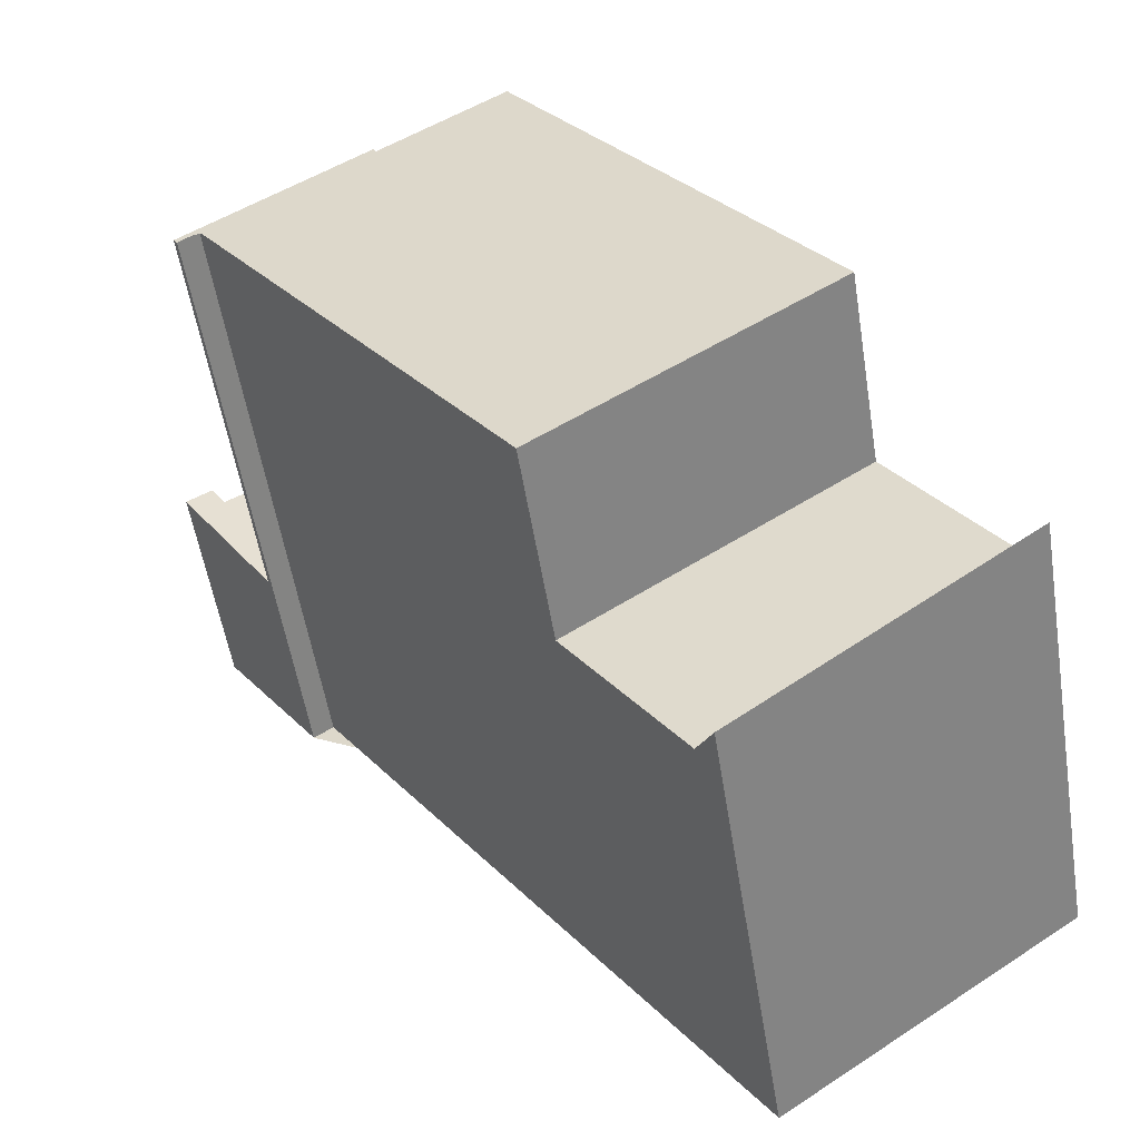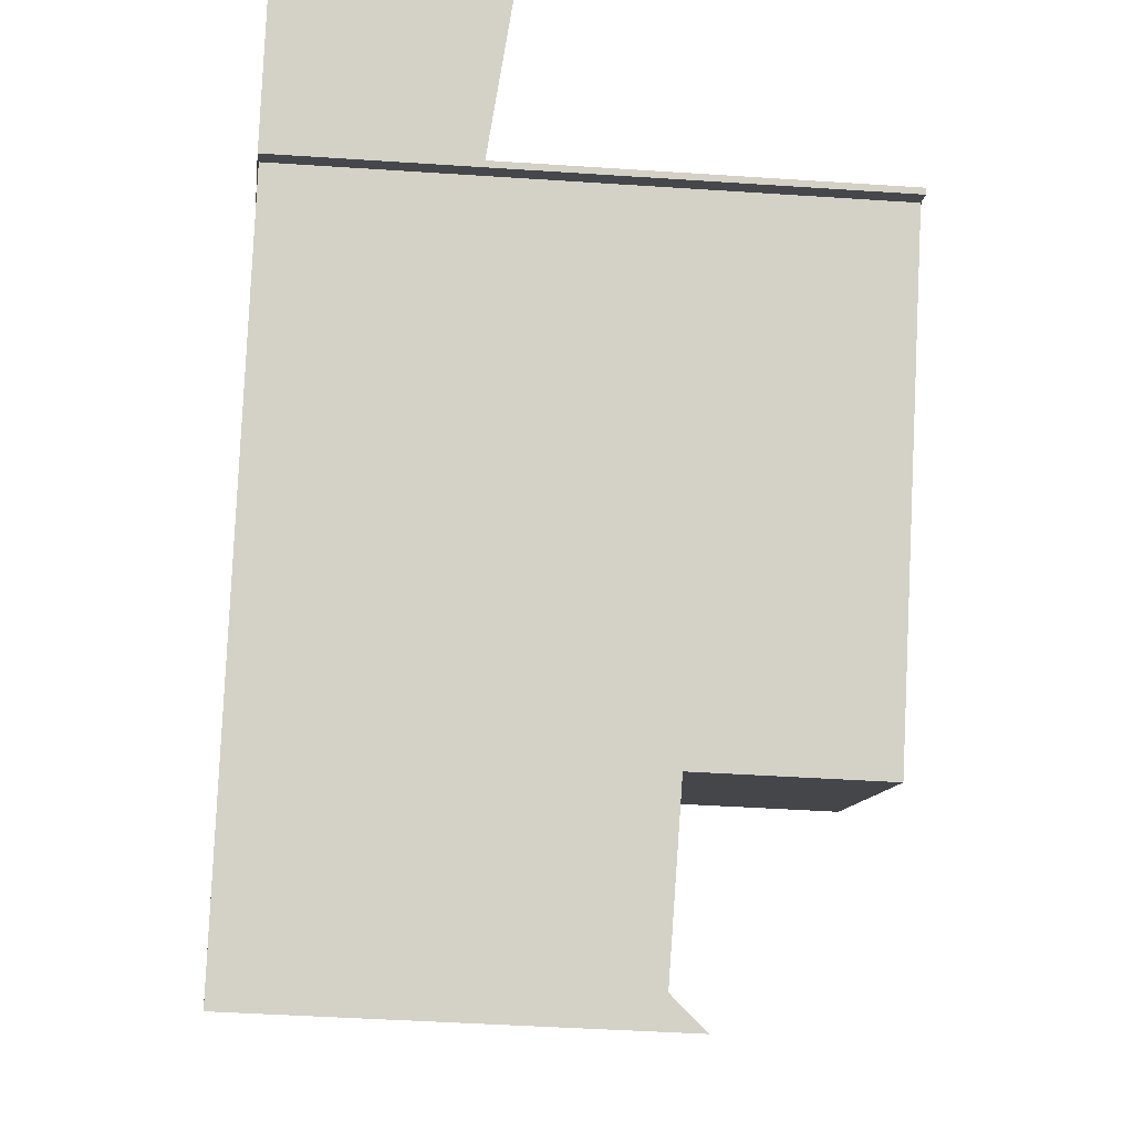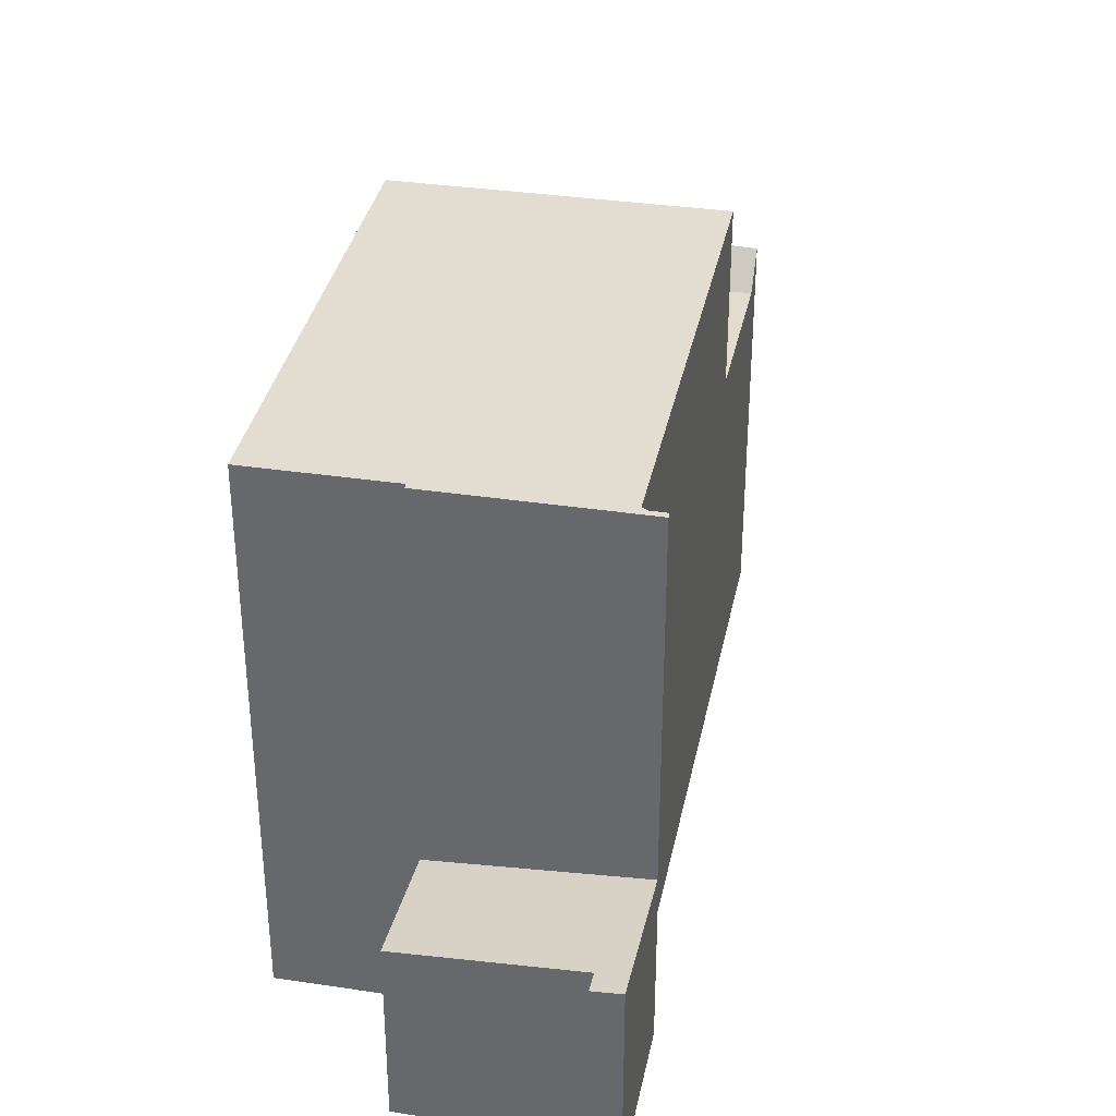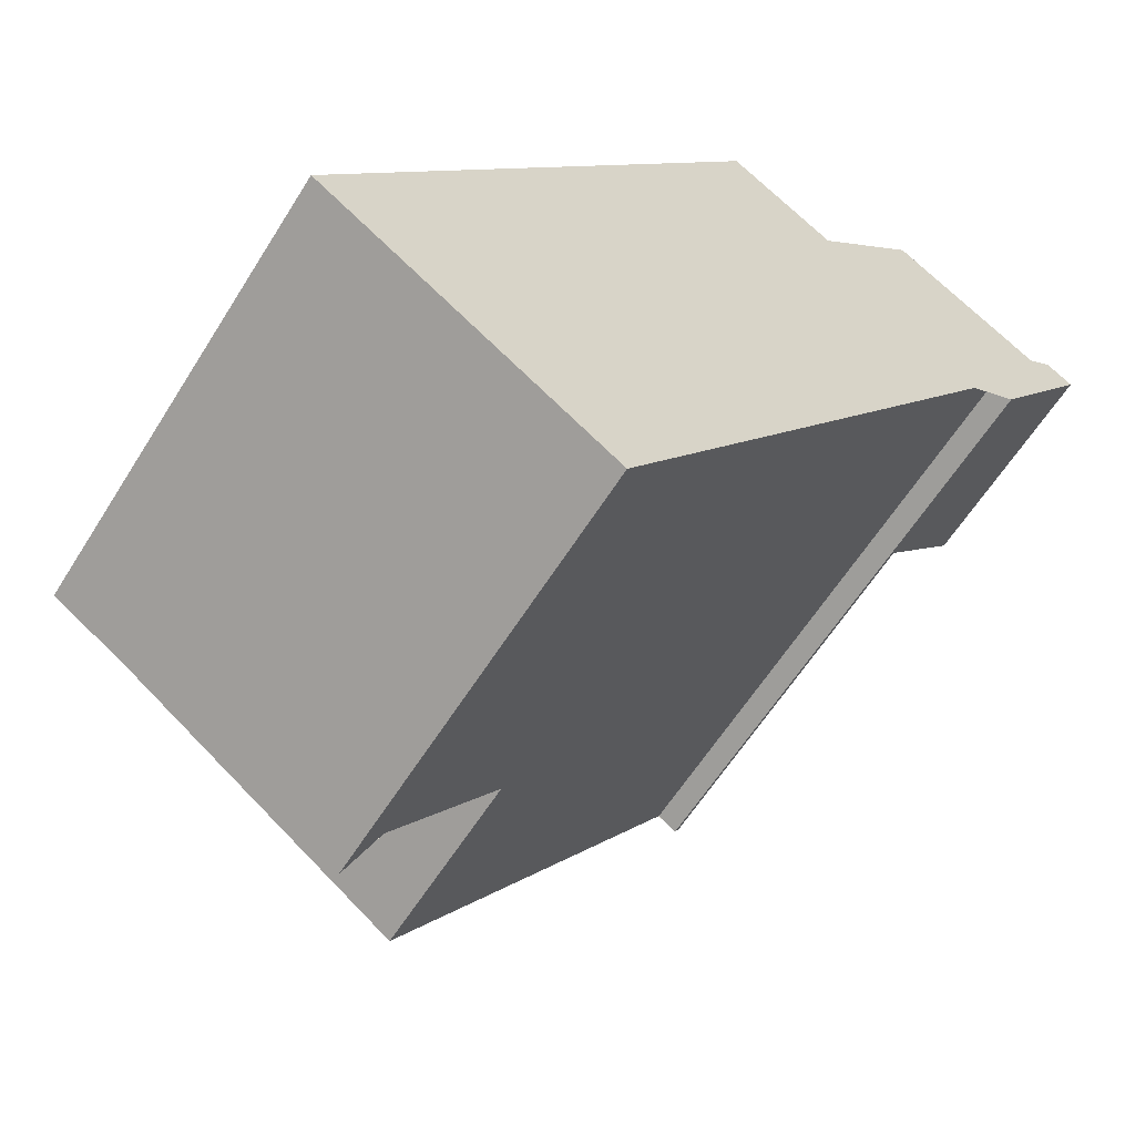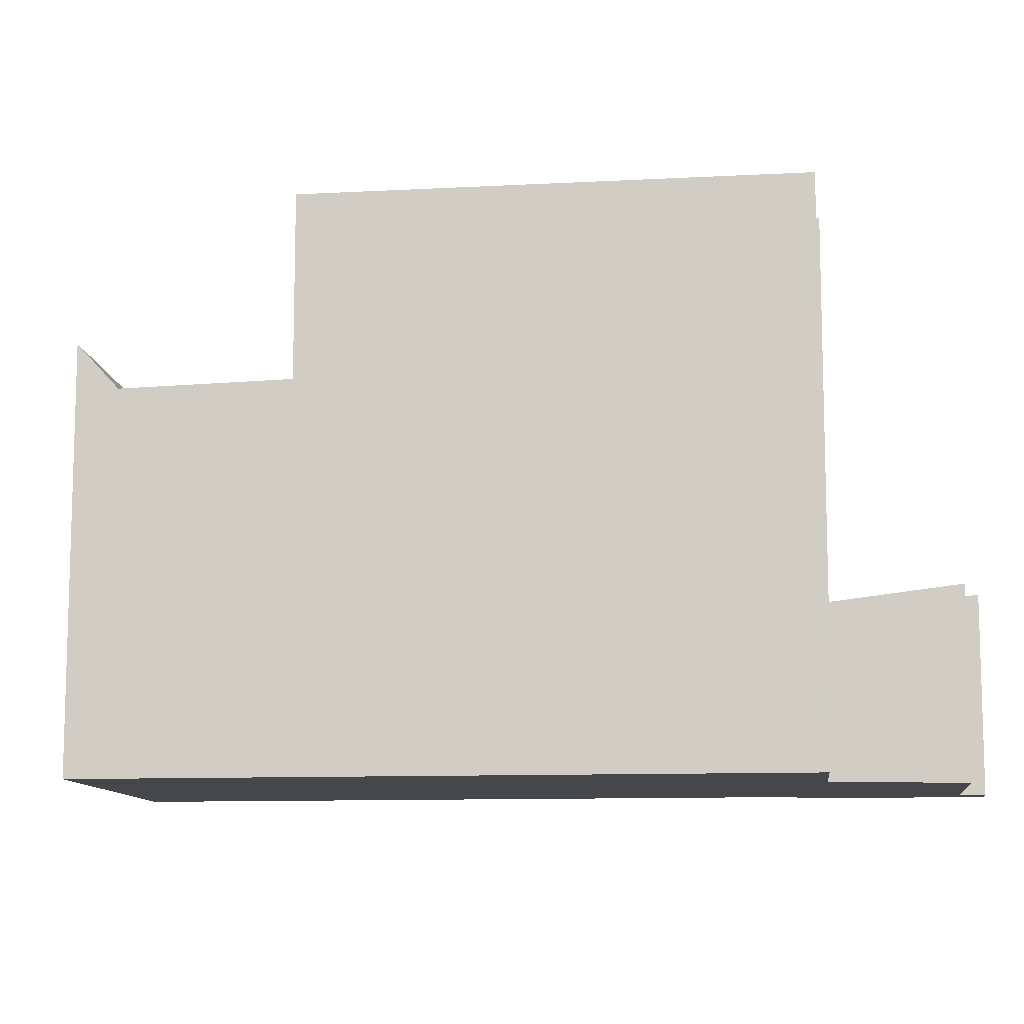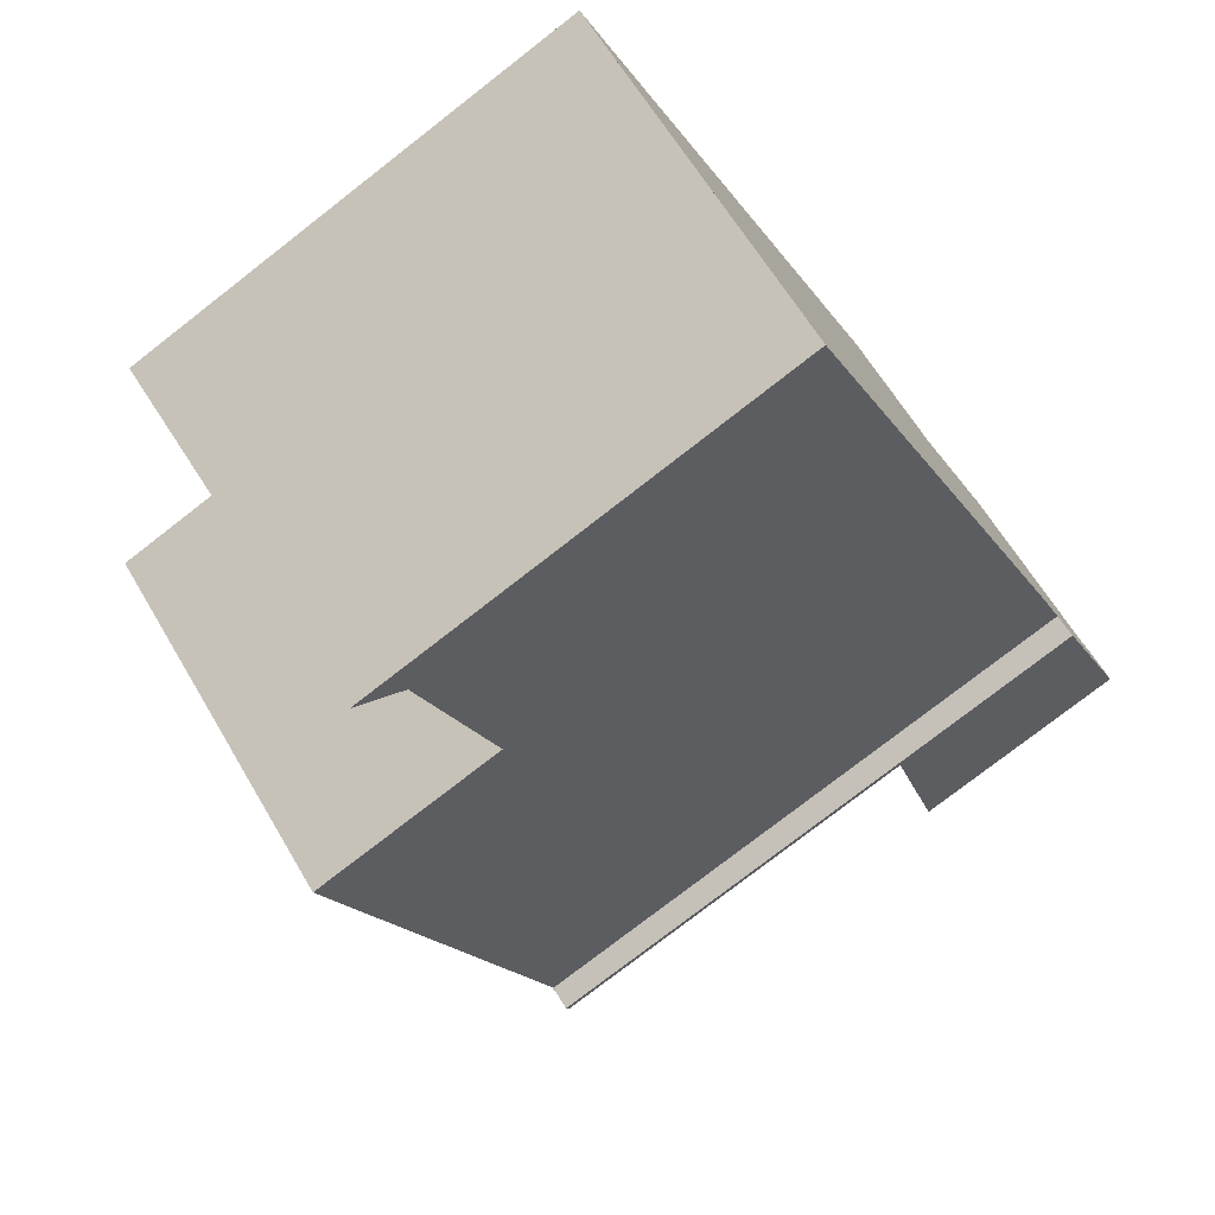
<metadata>
{"format":"obj","ext":"obj","renderer":"f3d","projection":"perspective","resolution":1024,"background":"white","views":[{"elev":-54.0,"azim":9.1,"up":"+Y"},{"elev":-44.7,"azim":-94.4,"up":"+Y"},{"elev":35.7,"azim":-133.4,"up":"+Z"},{"elev":-60.3,"azim":148.2,"up":"+Y"},{"elev":-10.6,"azim":131.9,"up":"+Z"},{"elev":-76.8,"azim":127.9,"up":"+Y"}]}
</metadata>
<code>
v -1644 -1598 8.212
v -1648 -1600 8.229
v -1649 -1601 8.231
v -1646 -1599 8.22
v -1650 -1599 3.048
v -1650 -1598 3.018
v -1649 -1599 2.973
v -1647 -1597 2.791
v -1638 -1606 6.093
v -1642 -1609 5.948
v -1648 -1601 8.23
v -1644 -1598 8.212
v -1648 -1600 8.23
v -1646 -1599 8.22
v -1646 -1599 8.22
v -1646 -1599 8.22
v -1649 -1601 8.231
v -1644 -1606 8.186
v -1640 -1604 8.169
v -1639 -1606 5.432
v -1643 -1609 5.445
v -1639 -1606 5.432
v -1643 -1609 5.445
v -1639 -1606 5.432
v -1649 -1601 5.721
v -1646 -1599 5.71
v -1640 -1604 5.5
v -1644 -1606 5.517
v -1650 -1599 3.031
v -1646 -1599 2.563
v -1648 -1600 2.757
v -1646 -1599 2.564
v -1647 -1597 2.793
v -1649 -1599 2.977
v -1650 -1599 2.99
v -1649 -1601 2.774
v -1646 -1599 2.563
v -1639 -1606 5.432
v -1638 -1606 6.092
v -1648 -1600 8.23
v -1648 -1600 5.72
v -1648 -1600 2.757
v -1640 -1604 8.169
v -1640 -1604 5.5
v -1642 -1609 5.74
v -1639 -1606 5.884
v -1639 -1606 5.884
v -1649 -1601 2.774
v -1649 -1601 8.231
v -1640 -1607 5.82
v -1640 -1607 6.029
v -1646 -1599 8.22
v -1640 -1607 5.438
v -1646 -1599 5.71
v -1646 -1599 2.564
v -1642 -1605 8.177
v -1642 -1605 5.508
v -1640 -1607 5.438
v -1650 -1599 3.007
v -1644 -1598 8.212
v -1644 -1598 8.212
v -1646 -1599 8.22
v -1648 -1601 8.229
v -1640 -1604 5.5
v -1640 -1604 5.5
v -1644 -1606 5.517
v -1642 -1605 5.508
v -1640 -1604 8.169
v -1640 -1604 8.169
v -1642 -1605 8.177
v -1644 -1606 8.186
v -1644 -1598 8.212
v -1644 -1598 8.212
v -1644 -1598 0
v -1644 -1598 0
v -1648 -1601 8.23
v -1648 -1600 8.229
v -1648 -1600 0
v -1648 -1601 0
v -1649 -1601 8.231
v -1649 -1601 8.231
v -1649 -1601 0
v -1649 -1601 0
v -1644 -1598 8.212
v -1646 -1599 8.22
v -1646 -1599 0
v -1644 -1598 1.776e-15
v -1650 -1599 3.031
v -1650 -1599 3.048
v -1650 -1599 0
v -1650 -1599 -4.441e-16
v -1649 -1599 2.977
v -1650 -1598 3.018
v -1650 -1598 0
v -1649 -1599 0
v -1647 -1597 2.793
v -1649 -1599 2.973
v -1649 -1599 -4.441e-16
v -1647 -1597 0
v -1646 -1599 2.563
v -1647 -1597 2.791
v -1647 -1597 4.441e-16
v -1646 -1599 0
v -1638 -1606 6.092
v -1638 -1606 6.093
v -1638 -1606 0
v -1638 -1606 8.882e-16
v -1642 -1609 5.74
v -1642 -1609 5.948
v -1642 -1609 0
v -1642 -1609 8.882e-16
v -1649 -1601 8.231
v -1648 -1601 8.23
v -1648 -1601 0
v -1649 -1601 0
v -1644 -1598 8.212
v -1644 -1598 8.212
v -1644 -1598 1.776e-15
v -1644 -1598 0
v -1646 -1599 8.22
v -1646 -1599 8.22
v -1646 -1599 0
v -1646 -1599 0
v -1644 -1606 5.517
v -1643 -1609 5.445
v -1643 -1609 8.882e-16
v -1644 -1606 0
v -1639 -1606 5.884
v -1639 -1606 5.432
v -1639 -1606 0
v -1639 -1606 0
v -1650 -1598 3.018
v -1650 -1599 3.031
v -1650 -1599 -4.441e-16
v -1650 -1598 0
v -1647 -1597 2.791
v -1647 -1597 2.793
v -1647 -1597 0
v -1647 -1597 4.441e-16
v -1649 -1599 2.973
v -1649 -1599 2.977
v -1649 -1599 0
v -1649 -1599 -4.441e-16
v -1640 -1607 6.029
v -1638 -1606 6.092
v -1638 -1606 8.882e-16
v -1640 -1607 0
v -1643 -1609 5.445
v -1642 -1609 5.74
v -1642 -1609 8.882e-16
v -1643 -1609 8.882e-16
v -1638 -1606 6.093
v -1639 -1606 5.884
v -1639 -1606 0
v -1638 -1606 0
v -1650 -1599 3.007
v -1649 -1601 2.774
v -1649 -1601 4.441e-16
v -1650 -1599 0
v -1642 -1609 5.948
v -1640 -1607 6.029
v -1640 -1607 0
v -1642 -1609 0
v -1650 -1599 3.048
v -1650 -1599 3.007
v -1650 -1599 0
v -1650 -1599 0
v -1640 -1604 8.169
v -1644 -1598 8.212
v -1644 -1598 0
v -1640 -1604 0
v -1648 -1600 8.229
v -1648 -1601 8.229
v -1648 -1601 0
v -1648 -1600 0
v -1639 -1606 5.432
v -1640 -1604 5.5
v -1640 -1604 0
v -1639 -1606 0
v -1648 -1601 8.229
v -1644 -1606 8.186
v -1644 -1606 1.776e-15
v -1648 -1601 0
v -1644 -1598 0
v -1638 -1606 0
v -1642 -1609 0
v -1648 -1600 0
v -1649 -1601 0
v -1650 -1599 0
v -1650 -1598 0
v -1649 -1599 0
v -1647 -1597 0
v -1646 -1599 0
f 61 12 1 60
f 59 5 29 35
f 51 10 45 50
f 13 11 3 49
f 62 15 14 4 12 61
f 63 2 11 13 15 62
f 65 20 22 64
f 52 16 26 54
f 44 27 19 43
f 35 29 6 34
f 33 8 30 32
f 34 7 33 32 31 35
f 54 26 37 55
f 47 9 39 46
f 41 25 17 40
f 42 36 25 41
f 57 44 43 56
f 50 45 23 53
f 46 38 24 47
f 67 58 21 66
f 50 46 39 51
f 54 41 40 52
f 55 42 41 54
f 56 18 28 57
f 53 38 46 50
f 64 22 58 67
f 35 31 48 59
f 69 61 60 68
f 70 62 61 69
f 71 63 62 70
f 73 74 75 72
f 77 78 79 76
f 81 82 83 80
f 85 86 87 84
f 89 90 91 88
f 93 94 95 92
f 97 98 99 96
f 101 102 103 100
f 105 106 107 104
f 109 110 111 108
f 113 114 115 112
f 117 118 119 116
f 121 122 123 120
f 125 126 127 124
f 129 130 131 128
f 133 134 135 132
f 137 138 139 136
f 141 142 143 140
f 145 146 147 144
f 149 150 151 148
f 153 154 155 152
f 157 158 159 156
f 161 162 163 160
f 165 166 167 164
f 169 170 171 168
f 173 174 175 172
f 177 178 179 176
f 181 182 183 180
f 185 186 187 188 189 190 191 192 193 184

</code>
